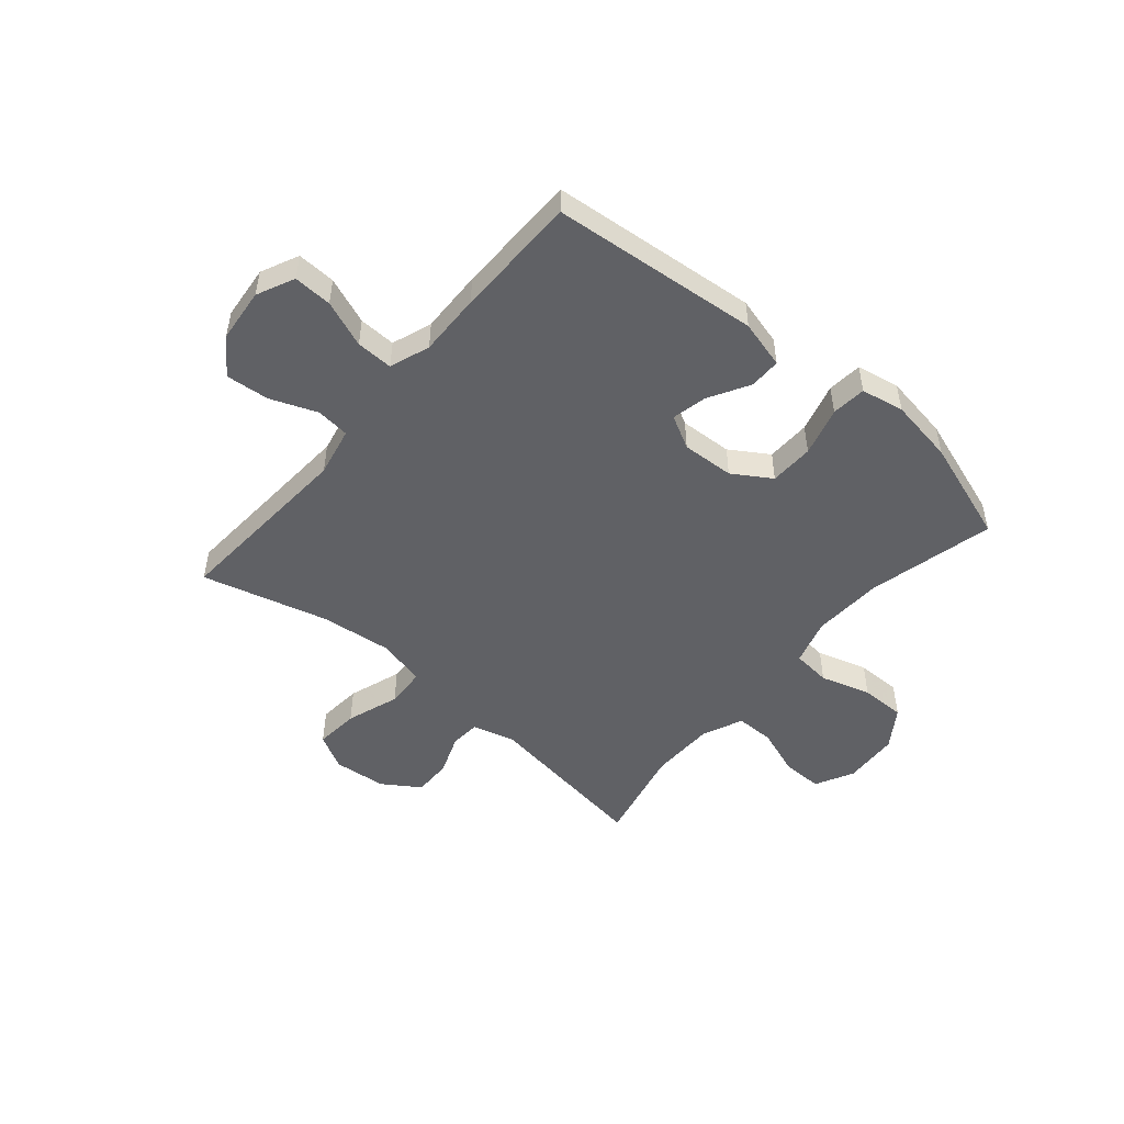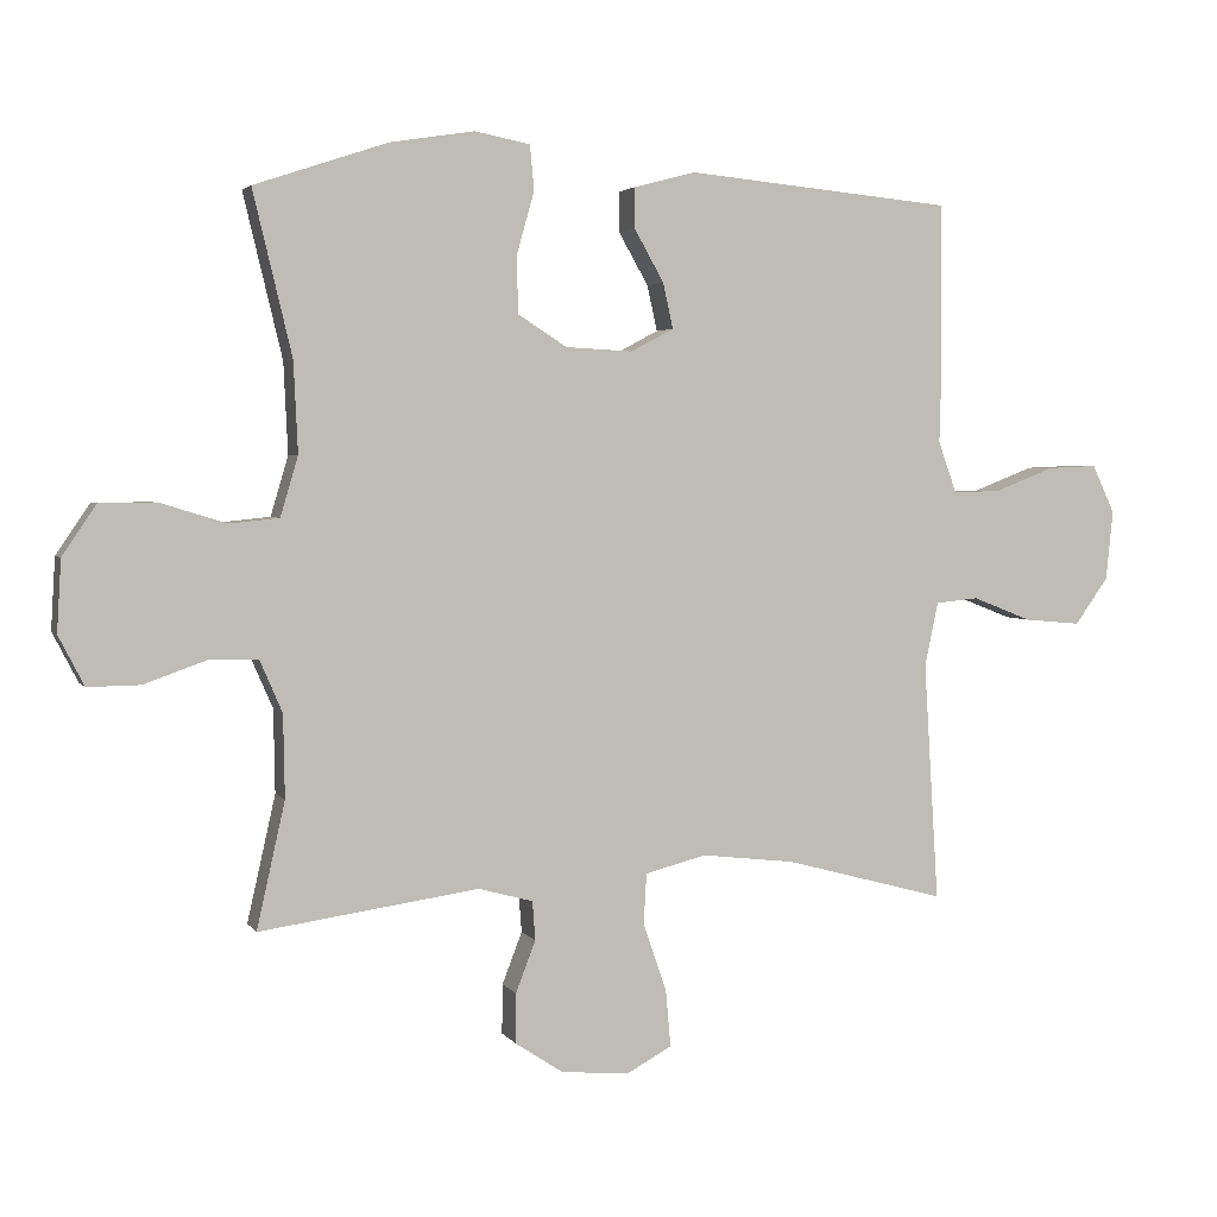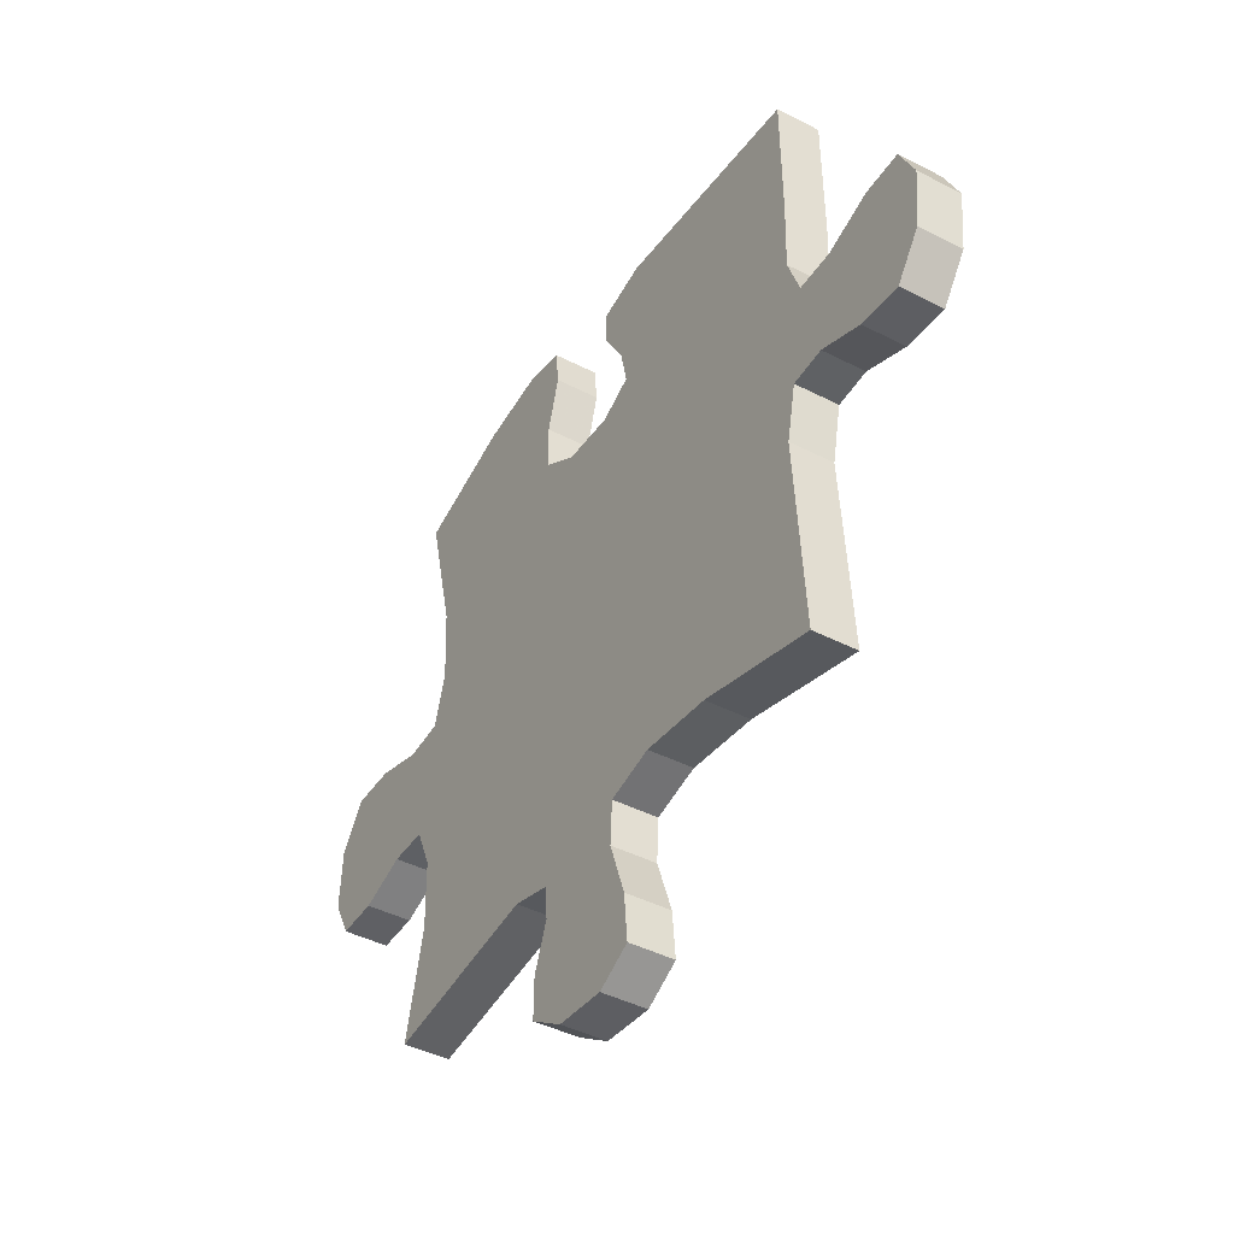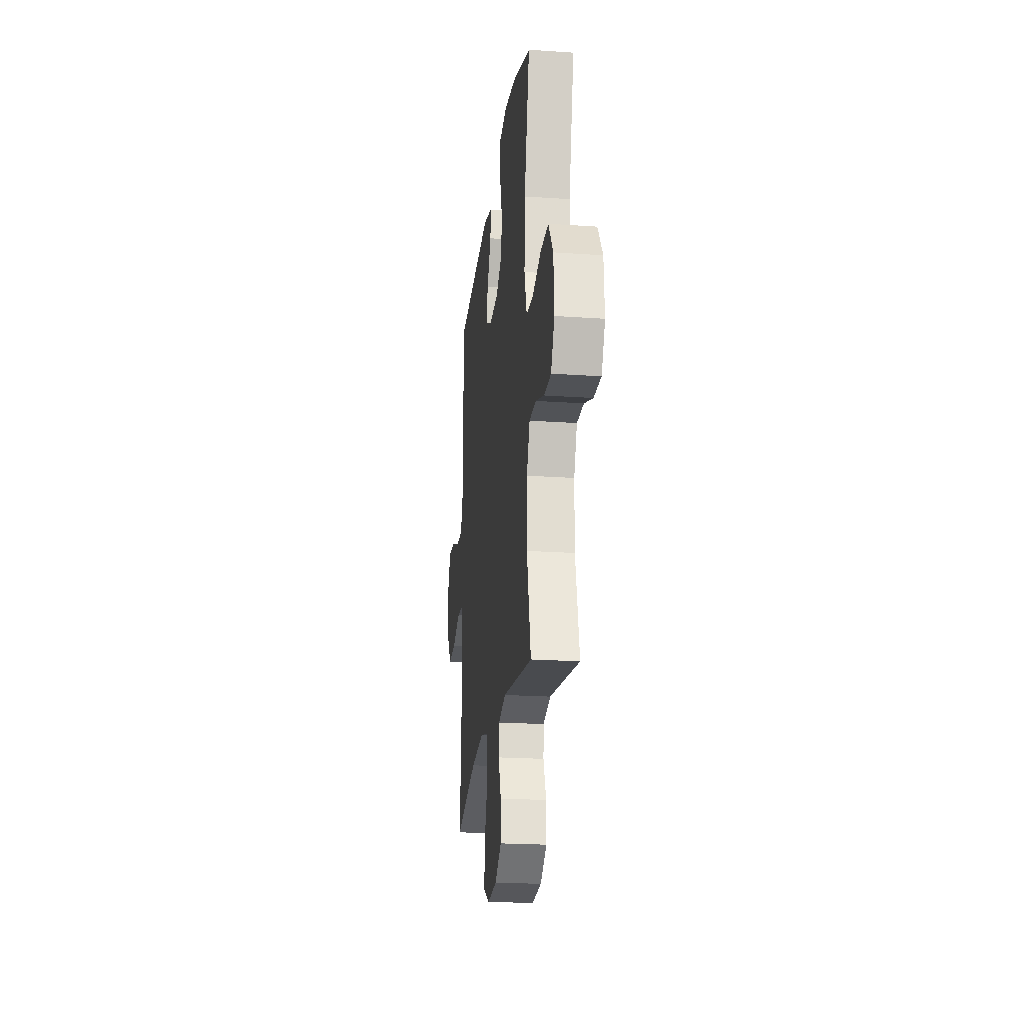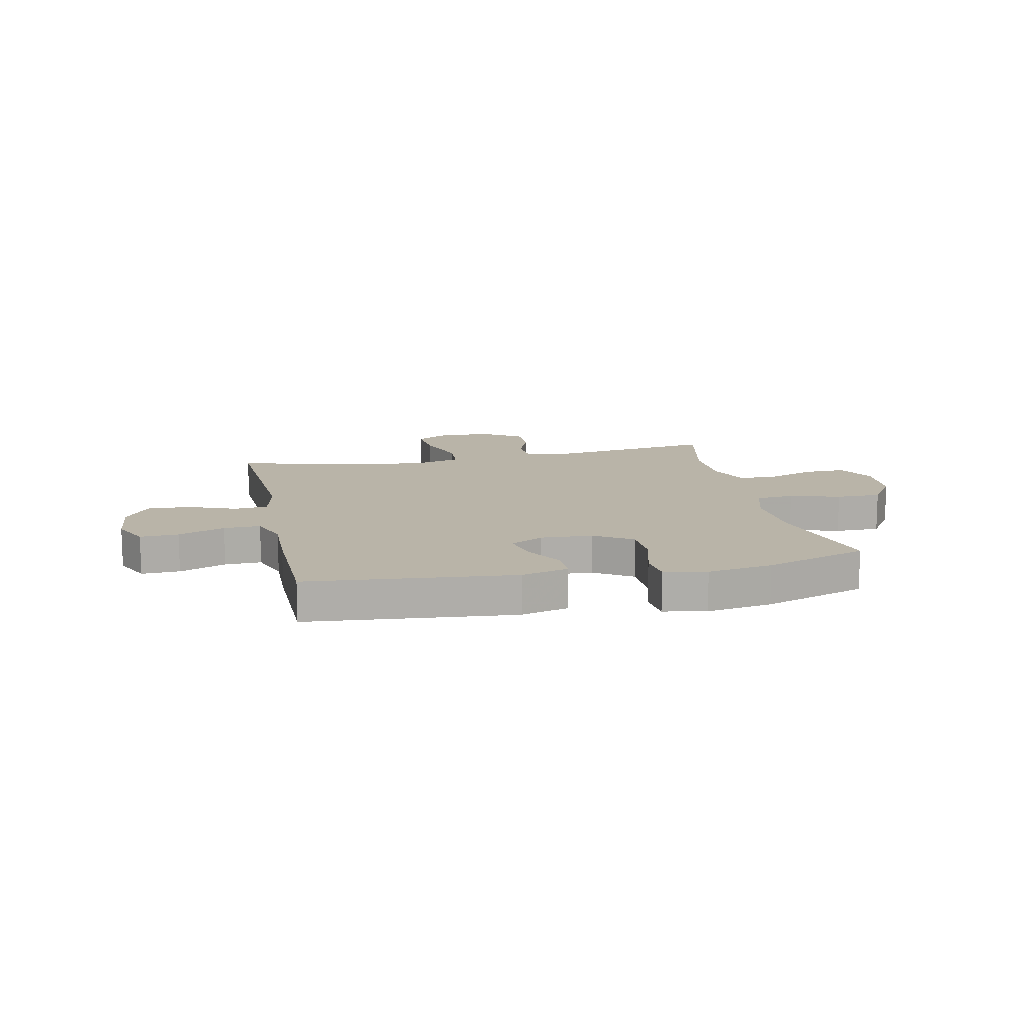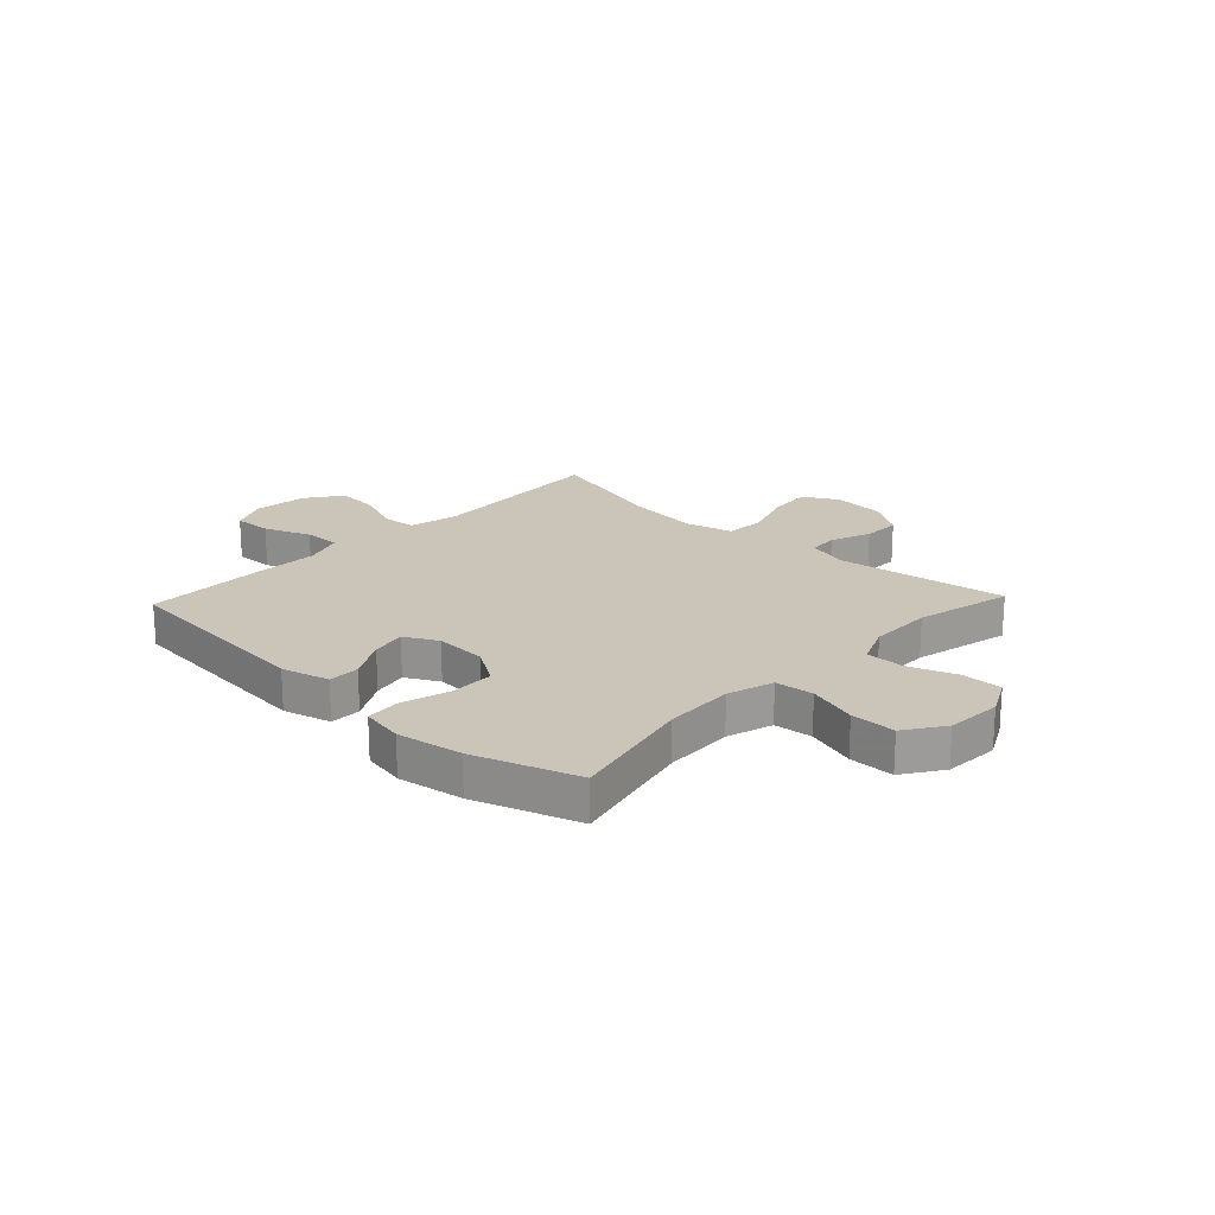
<metadata>
{"format":"obj","ext":"obj","renderer":"f3d","projection":"perspective","resolution":1024,"background":"white","views":[{"elev":-50.0,"azim":-40.4,"up":"+Y"},{"elev":3.2,"azim":162.4,"up":"+Z"},{"elev":-42.9,"azim":-121.5,"up":"+Z"},{"elev":-21.8,"azim":83.1,"up":"+Z"},{"elev":13.1,"azim":-12.1,"up":"+Y"},{"elev":20.4,"azim":43.4,"up":"+Y"}]}
</metadata>
<code>
v 0.5 0.07 0.5
v 0.445 0.07 0.27
v 0.439 0.07 0.142
v 0.464 0.07 0.058
v 0.534 0.07 0.051
v 0.625 0.07 0.079
v 0.707 0.07 0.079
v 0.755 0.07 0.008
v 0.761 0.07 -0.093
v 0.725 0.07 -0.163
v 0.651 0.07 -0.162
v 0.564 0.07 -0.131
v 0.494 0.07 -0.131
v 0.462 0.07 -0.205
v 0.46 0.07 -0.322
v 0.5 0.07 -0.5
v 0.19 0.07 -0.456
v 0.113 0.07 -0.477
v 0.109 0.07 -0.532
v 0.137 0.07 -0.605
v 0.138 0.07 -0.675
v 0.07 0.07 -0.72
v -0.026 0.07 -0.729
v -0.09 0.07 -0.694
v -0.083 0.07 -0.614
v -0.05 0.07 -0.518
v -0.054 0.07 -0.446
v -0.14 0.07 -0.424
v -0.272 0.07 -0.439
v -0.5 0.07 -0.5
v -0.479 0.07 -0.162
v -0.498 0.07 -0.072
v -0.559 0.07 -0.066
v -0.643 0.07 -0.099
v -0.722 0.07 -0.106
v -0.769 0.07 -0.04
v -0.779 0.07 0.058
v -0.747 0.07 0.126
v -0.677 0.07 0.123
v -0.592 0.07 0.09
v -0.525 0.07 0.088
v -0.499 0.07 0.161
v -0.502 0.07 0.275
v -0.5 0.07 0.5
v -0.123 0.07 0.536
v -0.036 0.07 0.513
v -0.036 0.07 0.456
v -0.078 0.07 0.382
v -0.092 0.07 0.318
v -0.032 0.07 0.286
v 0.063 0.07 0.291
v 0.132 0.07 0.335
v 0.134 0.07 0.415
v 0.109 0.07 0.504
v 0.115 0.07 0.567
v 0.193 0.07 0.582
v 0.312 0.07 0.563
v 0.5 0 0.5
v 0.445 0 0.27
v 0.439 0 0.142
v 0.464 0 0.058
v 0.534 0 0.051
v 0.625 0 0.079
v 0.707 0 0.079
v 0.755 0 0.008
v 0.761 0 -0.093
v 0.725 0 -0.163
v 0.651 0 -0.162
v 0.564 0 -0.131
v 0.494 0 -0.131
v 0.462 0 -0.205
v 0.46 0 -0.322
v 0.5 0 -0.5
v 0.19 0 -0.456
v 0.113 0 -0.477
v 0.109 0 -0.532
v 0.137 0 -0.605
v 0.138 0 -0.675
v 0.07 0 -0.72
v -0.026 0 -0.729
v -0.09 0 -0.694
v -0.083 0 -0.614
v -0.05 0 -0.518
v -0.054 0 -0.446
v -0.14 0 -0.424
v -0.272 0 -0.439
v -0.5 0 -0.5
v -0.479 0 -0.162
v -0.498 0 -0.072
v -0.559 0 -0.066
v -0.643 0 -0.099
v -0.722 0 -0.106
v -0.769 0 -0.04
v -0.779 0 0.058
v -0.747 0 0.126
v -0.677 0 0.123
v -0.592 0 0.09
v -0.525 0 0.088
v -0.499 0 0.161
v -0.502 0 0.275
v -0.5 0 0.5
v -0.123 0 0.536
v -0.036 0 0.513
v -0.036 0 0.456
v -0.078 0 0.382
v -0.092 0 0.318
v -0.032 0 0.286
v 0.063 0 0.291
v 0.132 0 0.335
v 0.134 0 0.415
v 0.109 0 0.504
v 0.115 0 0.567
v 0.193 0 0.582
v 0.312 0 0.563
f 57 1 2
f 56 57 2
f 55 56 2
f 54 55 2
f 53 54 2
f 52 53 2 3
f 51 52 3 4
f 50 51 4
f 46 47 48
f 45 46 48
f 44 45 48
f 43 44 48
f 42 43 48
f 41 42 48 49
f 38 39 40
f 37 38 40
f 36 37 40
f 35 36 40
f 34 35 40
f 33 34 40
f 32 33 40 41
f 41 49 50
f 32 41 50
f 31 32 50
f 24 25 26
f 23 24 26
f 22 23 26
f 21 22 26
f 20 21 26
f 19 20 26
f 18 19 26 27
f 17 18 27 28
f 15 16 17
f 14 15 17 28
f 10 11 12
f 9 10 12
f 8 9 12
f 7 8 12
f 6 7 12
f 5 6 12
f 4 5 12 13
f 4 13 14
f 50 4 14
f 31 50 14
f 30 31 14
f 29 30 14
f 14 28 29
f 59 58 114
f 59 114 113
f 59 113 112
f 59 112 111
f 59 111 110
f 60 59 110 109
f 61 60 109 108
f 61 108 107
f 105 104 103
f 105 103 102
f 105 102 101
f 105 101 100
f 105 100 99
f 106 105 99 98
f 97 96 95
f 97 95 94
f 97 94 93
f 97 93 92
f 97 92 91
f 97 91 90
f 98 97 90 89
f 107 106 98
f 107 98 89
f 107 89 88
f 83 82 81
f 83 81 80
f 83 80 79
f 83 79 78
f 83 78 77
f 83 77 76
f 84 83 76 75
f 85 84 75 74
f 74 73 72
f 85 74 72 71
f 69 68 67
f 69 67 66
f 69 66 65
f 69 65 64
f 69 64 63
f 69 63 62
f 70 69 62 61
f 71 70 61
f 71 61 107
f 71 107 88
f 71 88 87
f 71 87 86
f 86 85 71
f 1 58 59 2
f 2 59 60 3
f 3 60 61 4
f 4 61 62 5
f 5 62 63 6
f 6 63 64 7
f 7 64 65 8
f 8 65 66 9
f 9 66 67 10
f 10 67 68 11
f 11 68 69 12
f 12 69 70 13
f 13 70 71 14
f 14 71 72 15
f 15 72 73 16
f 16 73 74 17
f 17 74 75 18
f 18 75 76 19
f 19 76 77 20
f 20 77 78 21
f 21 78 79 22
f 22 79 80 23
f 23 80 81 24
f 24 81 82 25
f 25 82 83 26
f 26 83 84 27
f 27 84 85 28
f 28 85 86 29
f 29 86 87 30
f 30 87 88 31
f 31 88 89 32
f 32 89 90 33
f 33 90 91 34
f 34 91 92 35
f 35 92 93 36
f 36 93 94 37
f 37 94 95 38
f 38 95 96 39
f 39 96 97 40
f 40 97 98 41
f 41 98 99 42
f 42 99 100 43
f 43 100 101 44
f 44 101 102 45
f 45 102 103 46
f 46 103 104 47
f 47 104 105 48
f 48 105 106 49
f 49 106 107 50
f 50 107 108 51
f 51 108 109 52
f 52 109 110 53
f 53 110 111 54
f 54 111 112 55
f 55 112 113 56
f 56 113 114 57
f 57 114 58 1

</code>
